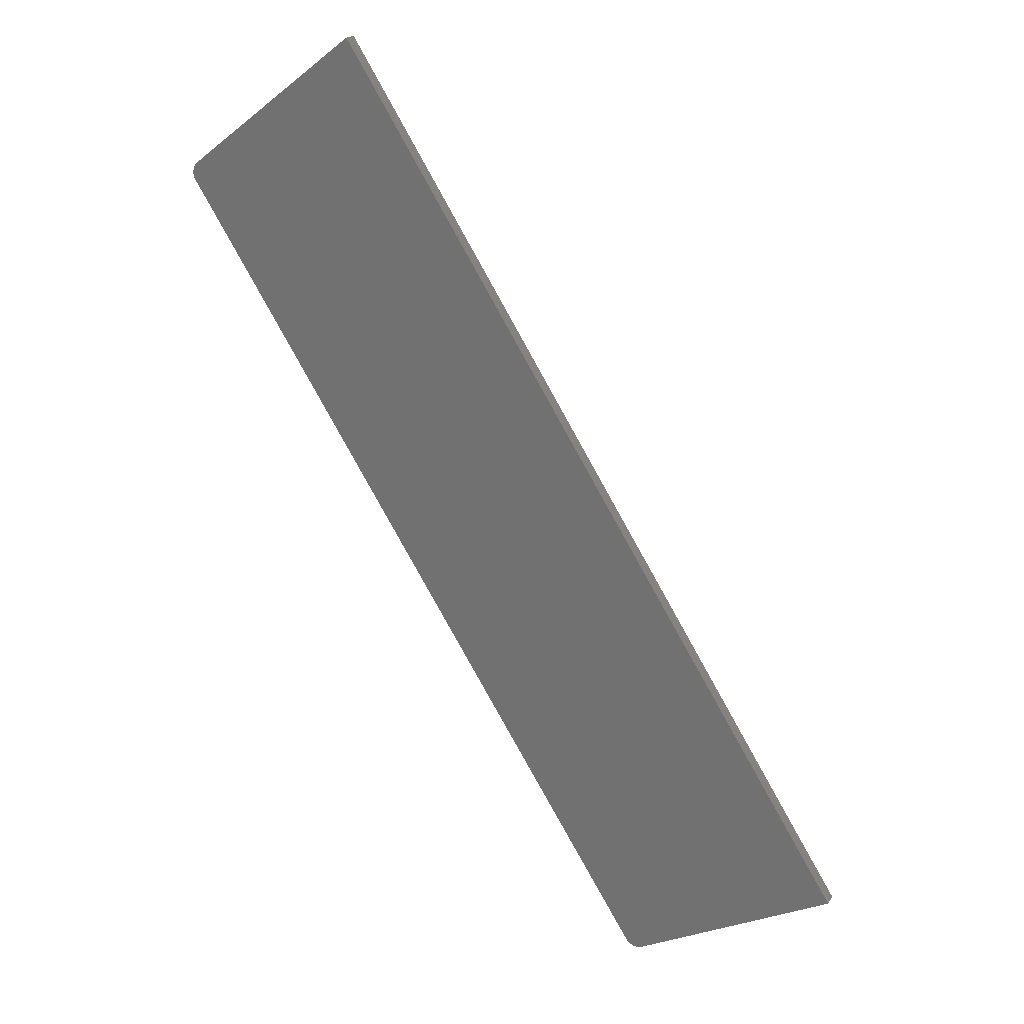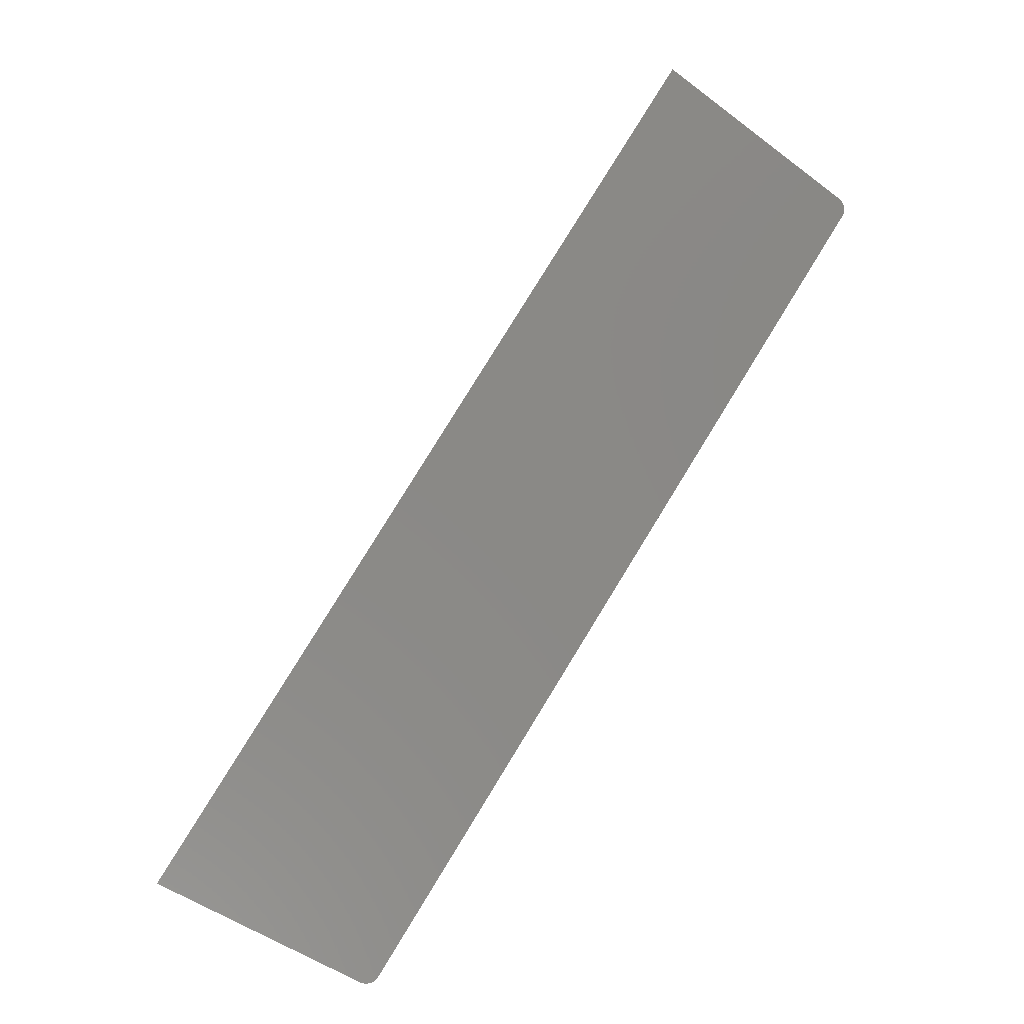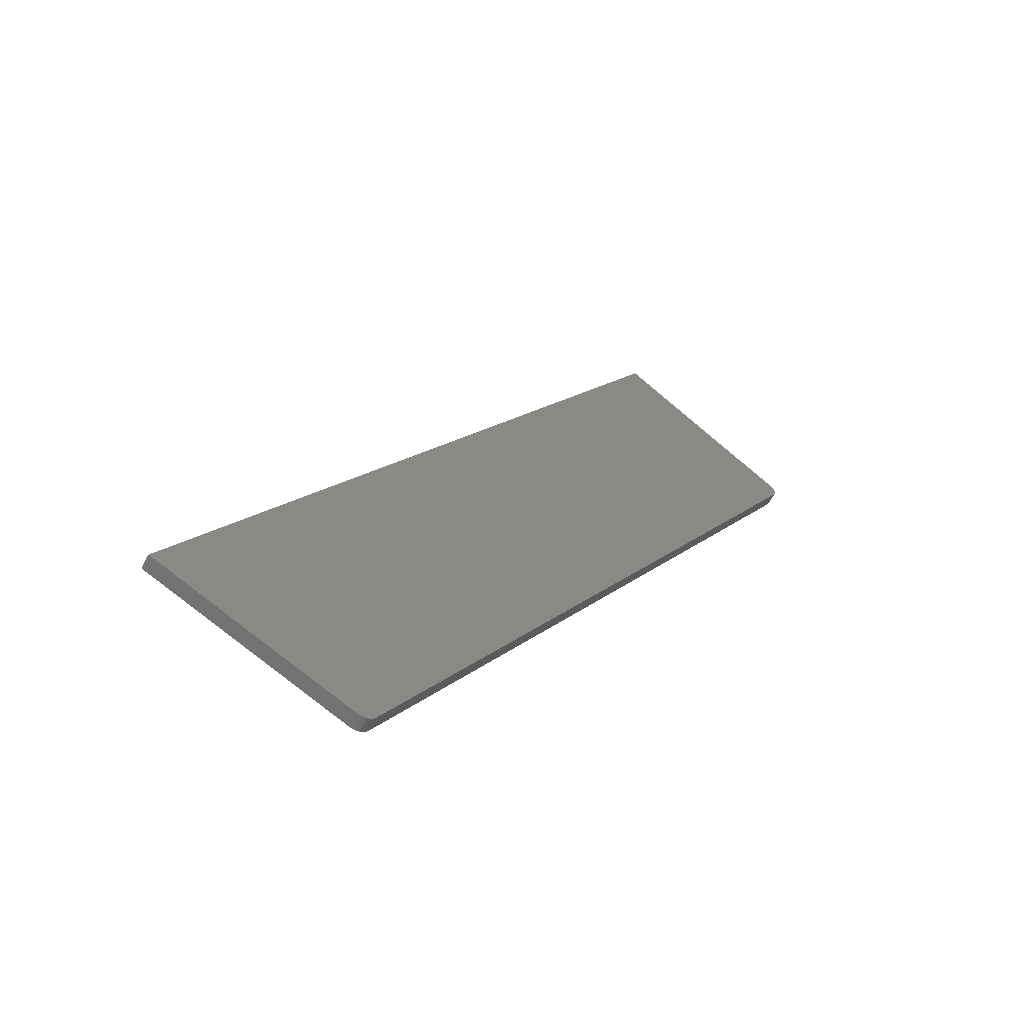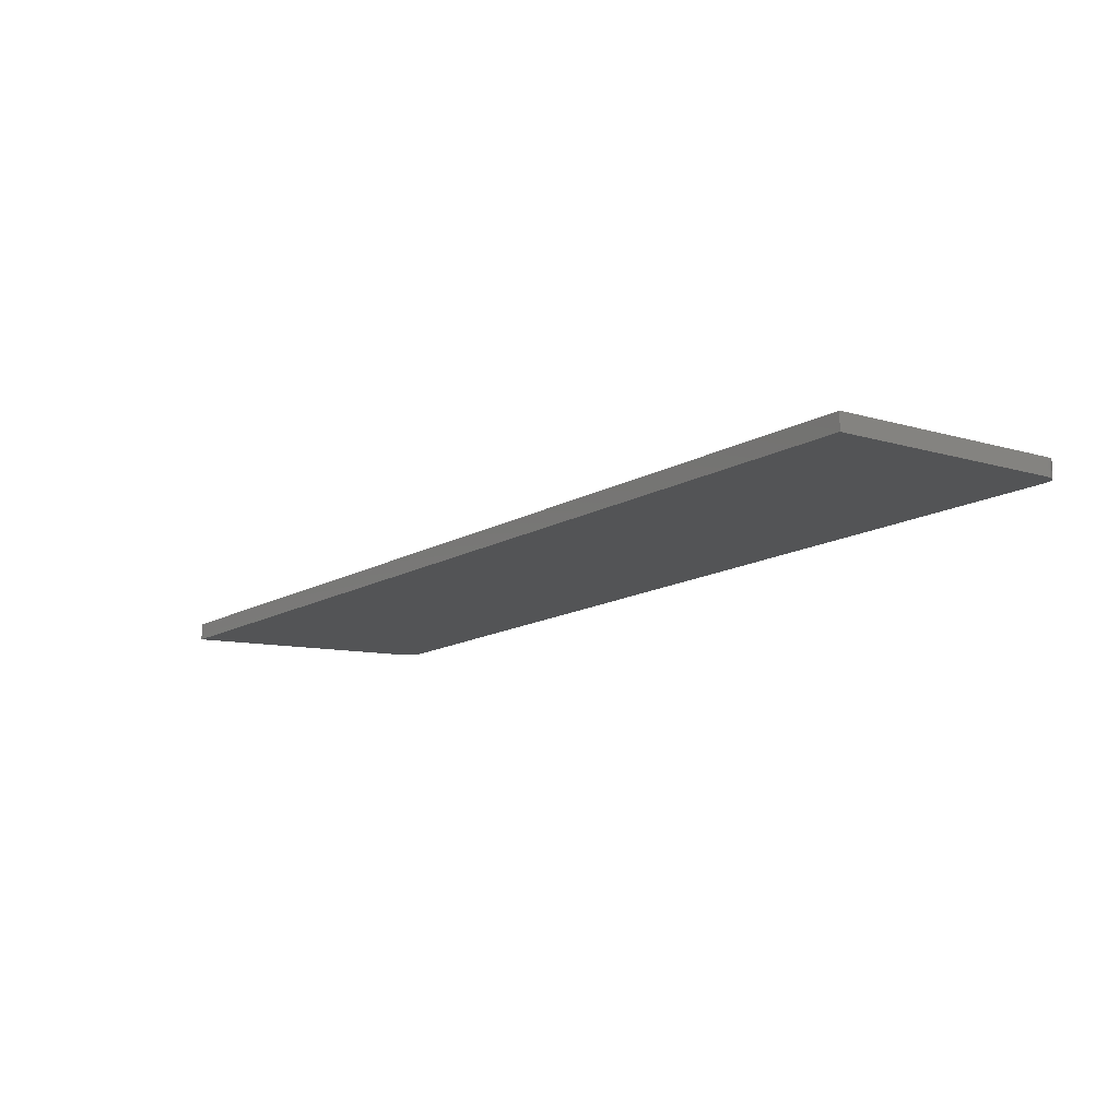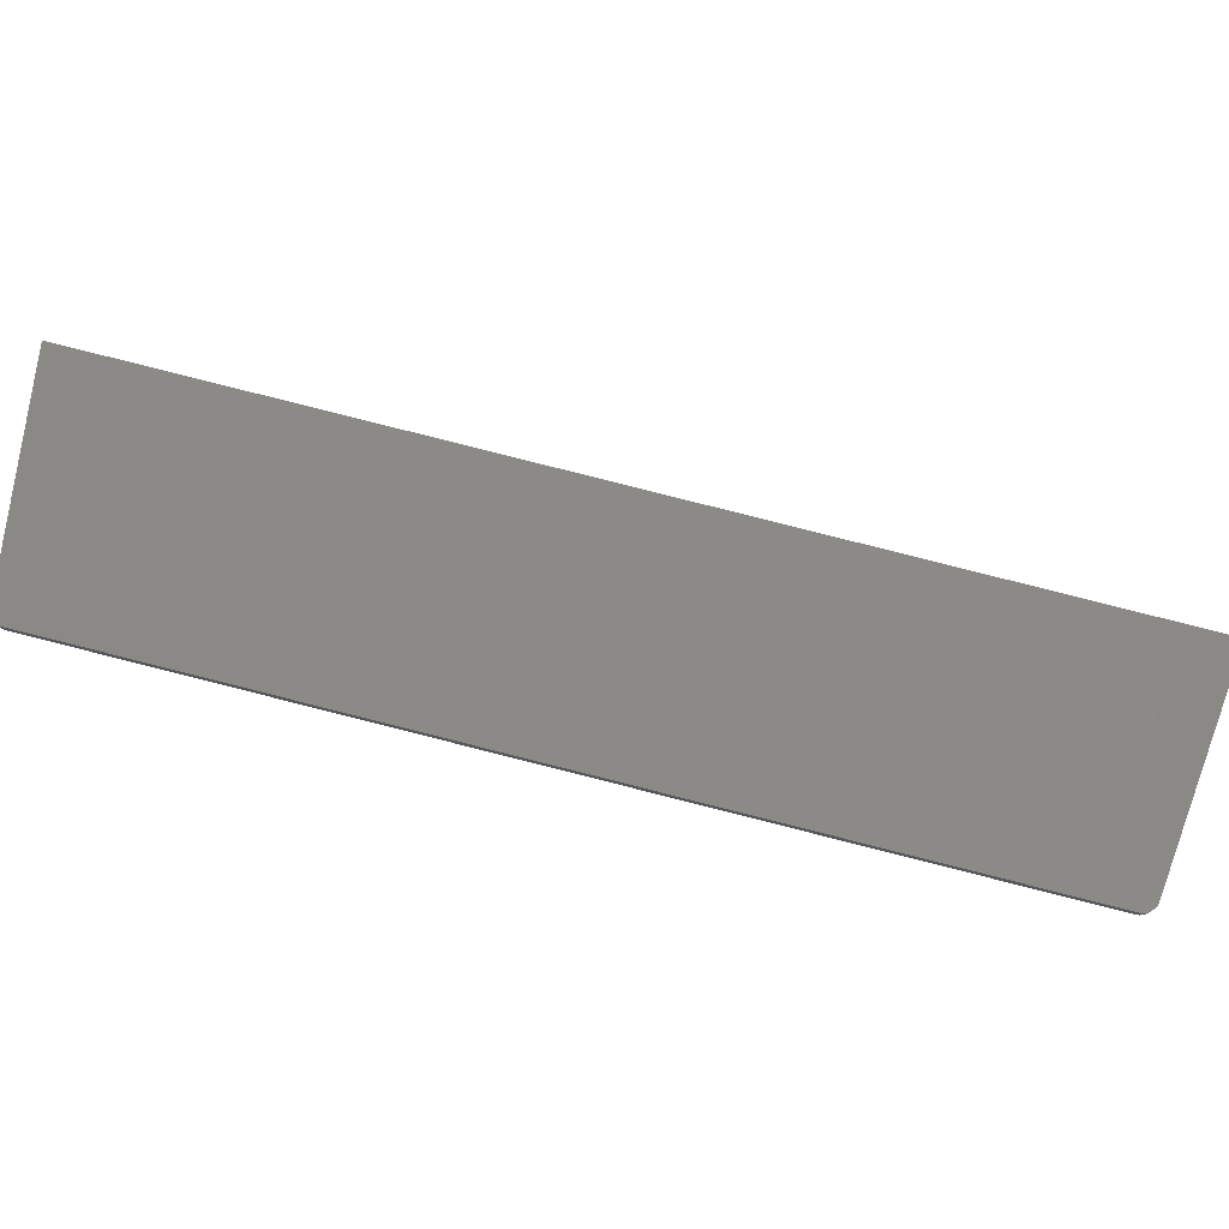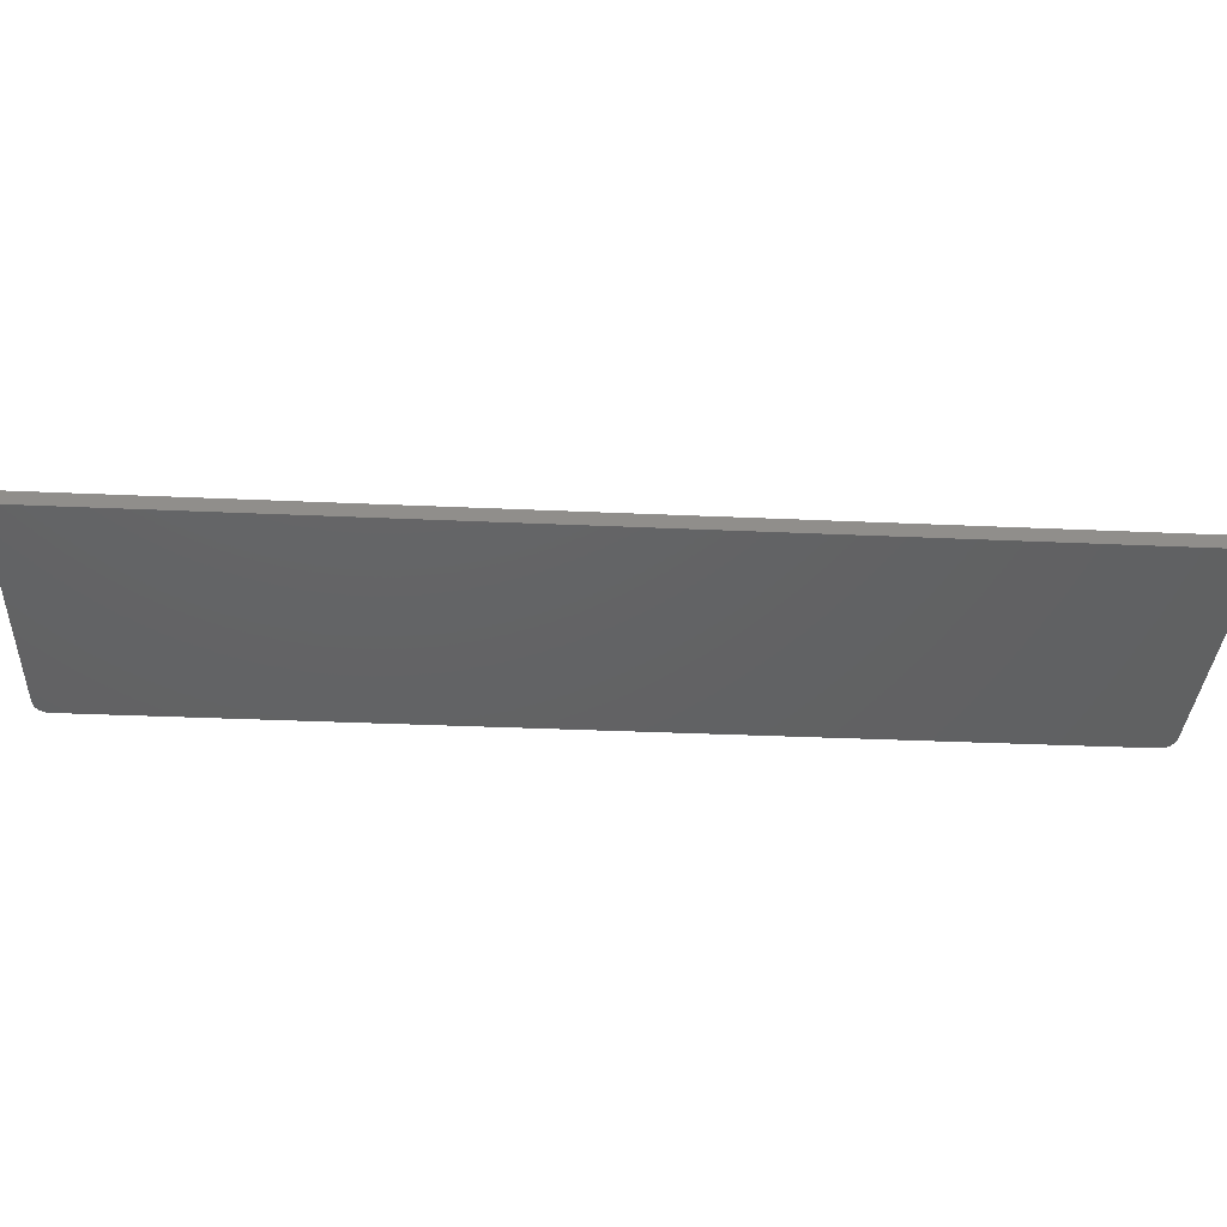
<metadata>
{"format":"stl","ext":"stl","renderer":"f3d","projection":"perspective","resolution":1024,"background":"white","views":[{"elev":19.4,"azim":23.8,"up":"+Z"},{"elev":-6.5,"azim":174.6,"up":"+Z"},{"elev":-59.7,"azim":152.4,"up":"+Z"},{"elev":-10.8,"azim":114.3,"up":"+Y"},{"elev":78.5,"azim":-107.6,"up":"+Y"},{"elev":-44.6,"azim":54.6,"up":"+Y"}]}
</metadata>
<code>
# stl→obj: 38 verts, 72 faces
v 1.205e+04 463.8 2824
v 1.136e+04 443.7 3942
v 1.205e+04 438.8 2824
v 1.136e+04 418.7 3942
v 1.177e+04 465.2 2545
v 1.177e+04 440.2 2545
v 1.098e+04 442.1 3830
v 1.098e+04 417.1 3830
v 1.098e+04 441.7 3861
v 1.098e+04 441.7 3857
v 1.098e+04 416.7 3861
v 1.098e+04 416.7 3857
v 1.097e+04 441.8 3852
v 1.097e+04 416.8 3852
v 1.097e+04 441.8 3847
v 1.097e+04 416.8 3847
v 1.097e+04 441.9 3841
v 1.097e+04 416.9 3841
v 1.097e+04 442 3836
v 1.097e+04 417 3836
v 1.18e+04 440.6 2536
v 1.177e+04 440.3 2540
v 1.178e+04 440.4 2537
v 1.178e+04 440.4 2535
v 1.179e+04 440.5 2534
v 1.18e+04 440.5 2534
v 1.213e+04 441.1 2696
v 1.135e+04 418.5 3955
v 1.127e+04 416.1 4083
v 1.127e+04 441.1 4083
v 1.135e+04 443.5 3955
v 1.18e+04 465.6 2536
v 1.177e+04 465.3 2540
v 1.178e+04 465.4 2537
v 1.213e+04 466.1 2696
v 1.18e+04 465.5 2534
v 1.179e+04 465.5 2534
v 1.178e+04 465.4 2535
f 1 2 3
f 3 2 4
f 5 6 7
f 7 6 8
f 9 10 11
f 11 10 12
f 12 10 13
f 14 13 15
f 16 15 17
f 18 17 19
f 20 19 7
f 8 20 7
f 20 18 19
f 18 16 17
f 16 14 15
f 14 12 13
f 21 3 6
f 22 21 6
f 22 23 21
f 21 23 24
f 25 21 24
f 25 26 21
f 21 27 3
f 3 4 6
f 6 4 8
f 8 4 11
f 20 11 18
f 20 8 11
f 4 28 11
f 11 28 29
f 12 14 11
f 11 14 16
f 18 11 16
f 19 9 7
f 19 17 9
f 9 17 15
f 13 9 15
f 13 10 9
f 30 31 9
f 9 31 2
f 7 2 5
f 7 9 2
f 2 1 5
f 5 1 32
f 33 32 34
f 33 5 32
f 1 35 32
f 36 37 32
f 32 37 38
f 34 32 38
f 21 26 32
f 32 26 36
f 36 26 25
f 37 25 24
f 38 24 23
f 34 23 22
f 33 22 6
f 5 33 6
f 33 34 22
f 34 38 23
f 38 37 24
f 37 36 25
f 9 11 30
f 30 11 29
f 35 27 32
f 32 27 21
f 3 27 1
f 1 27 35
f 29 28 30
f 30 28 31
f 28 4 31
f 31 4 2

</code>
